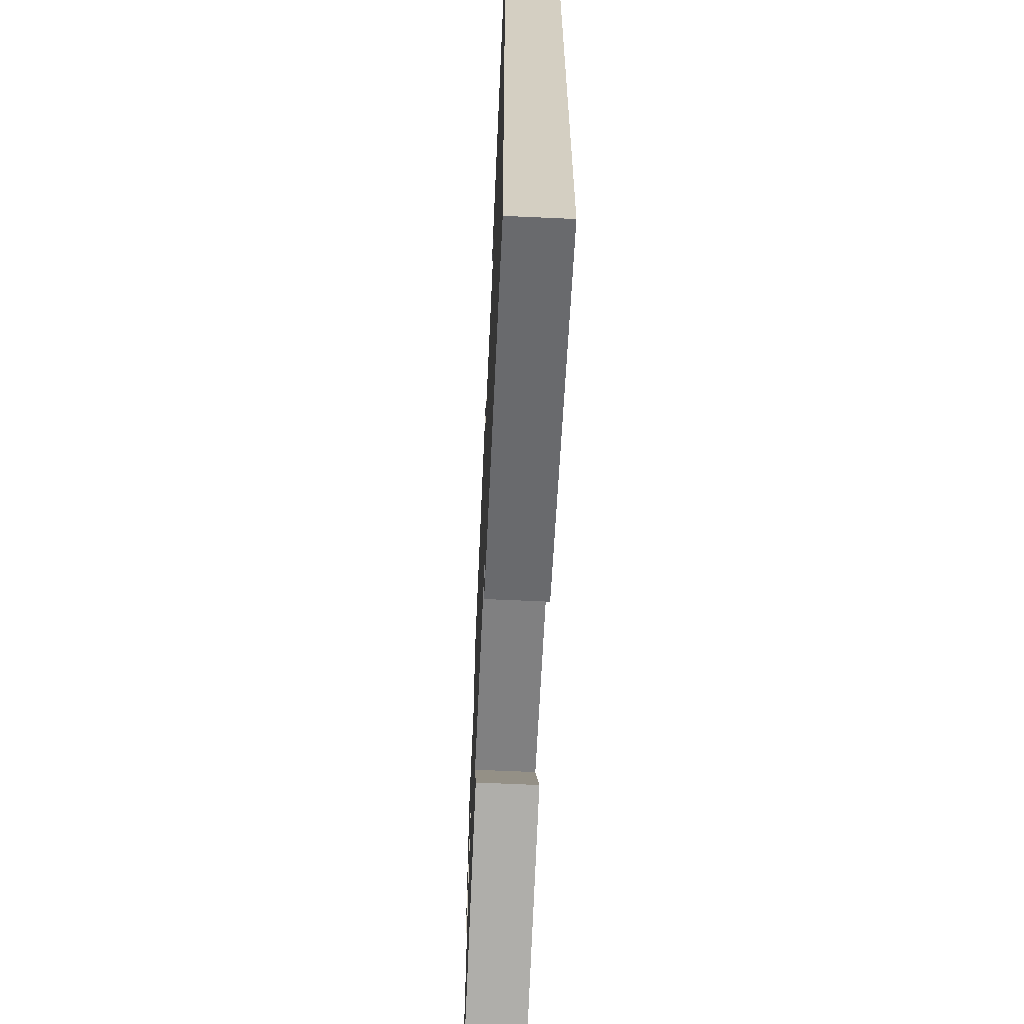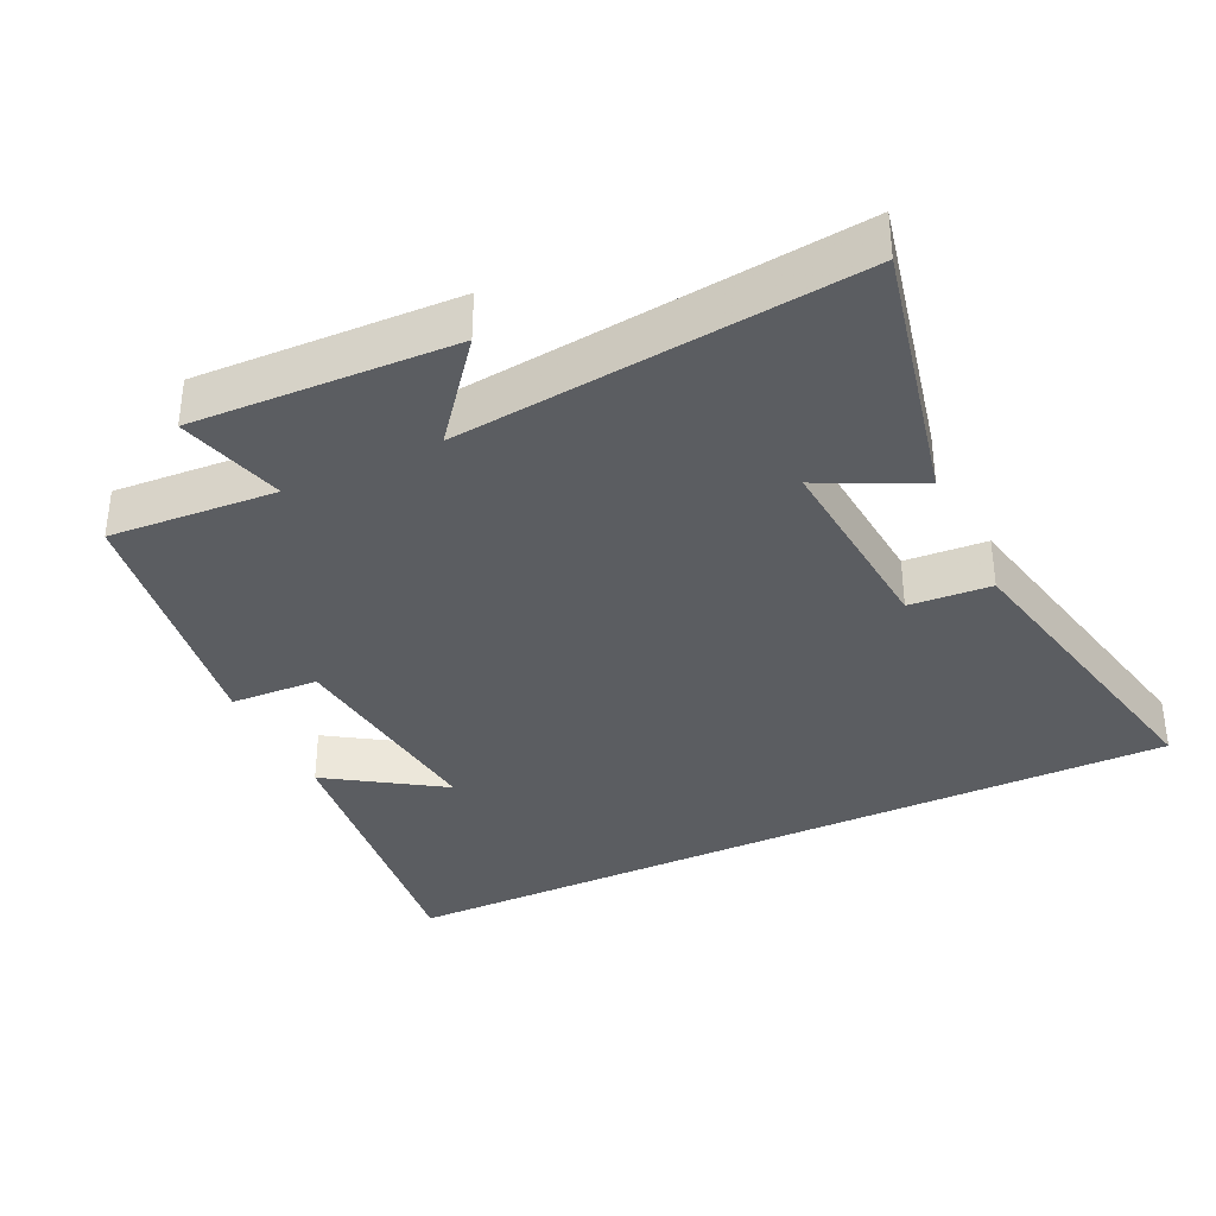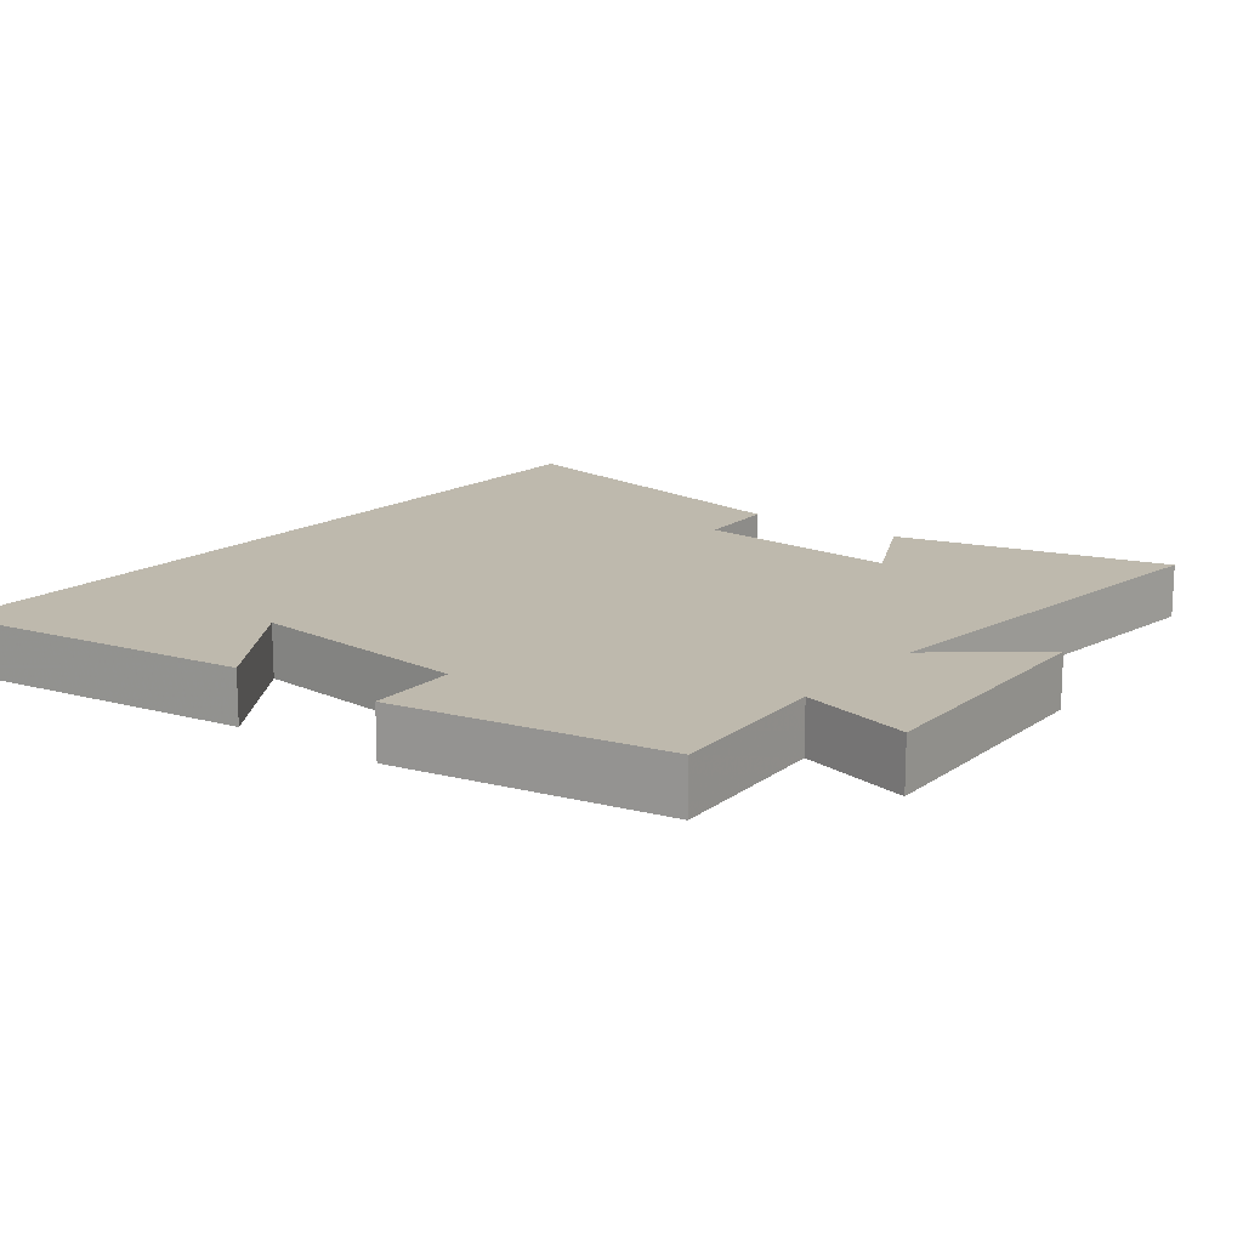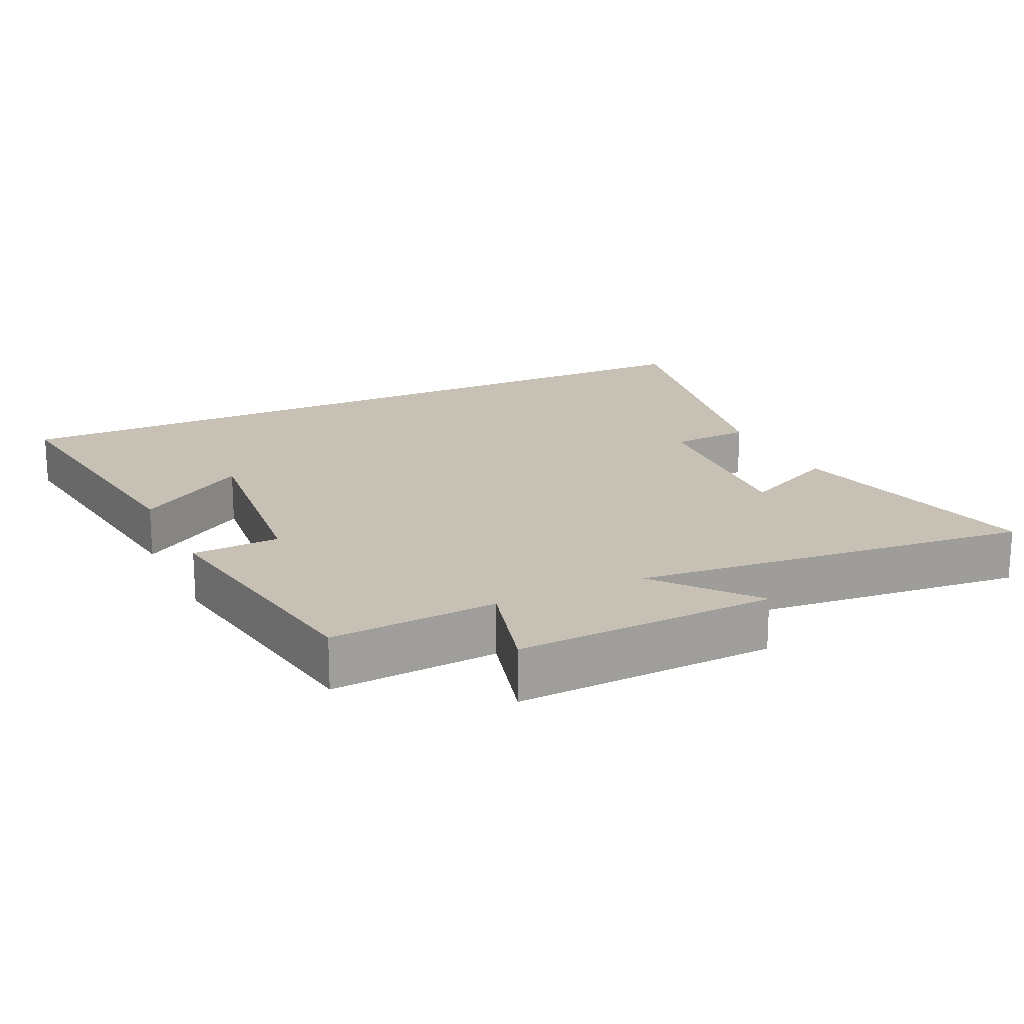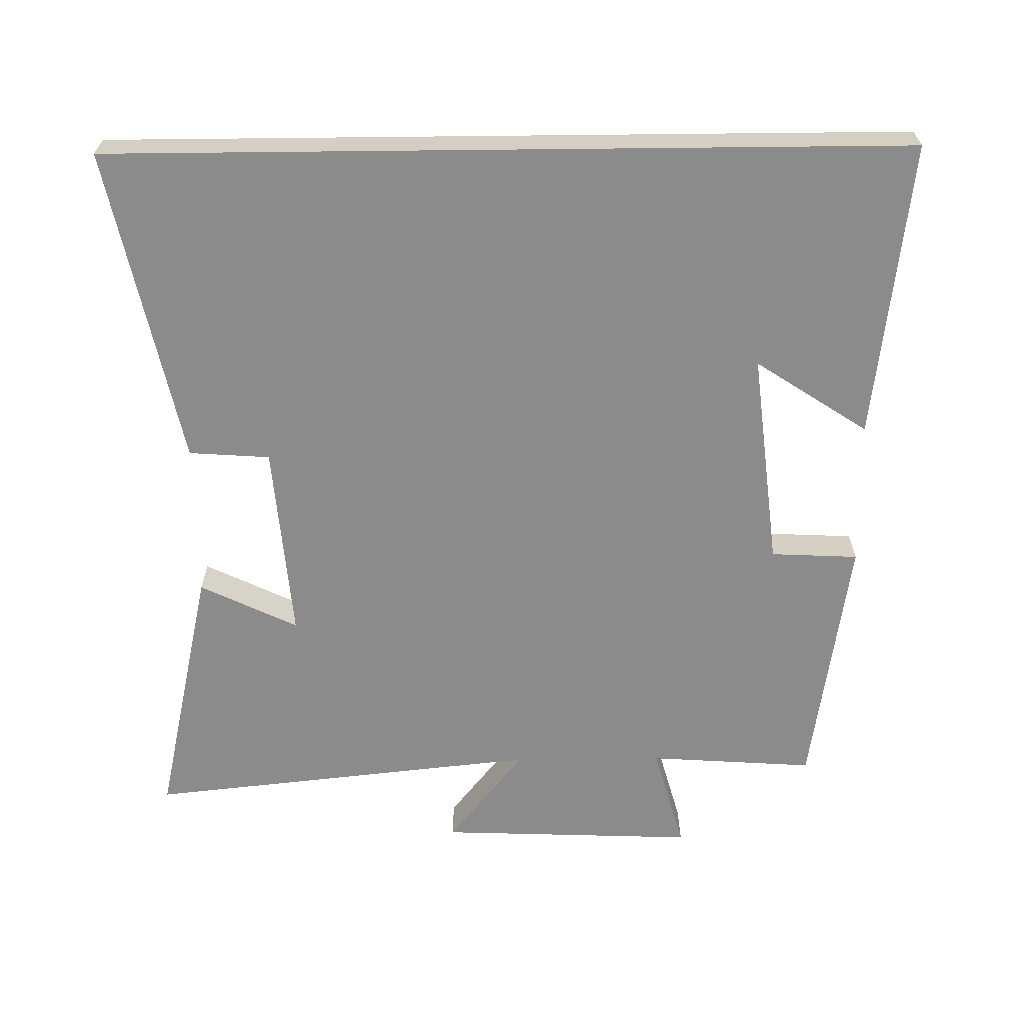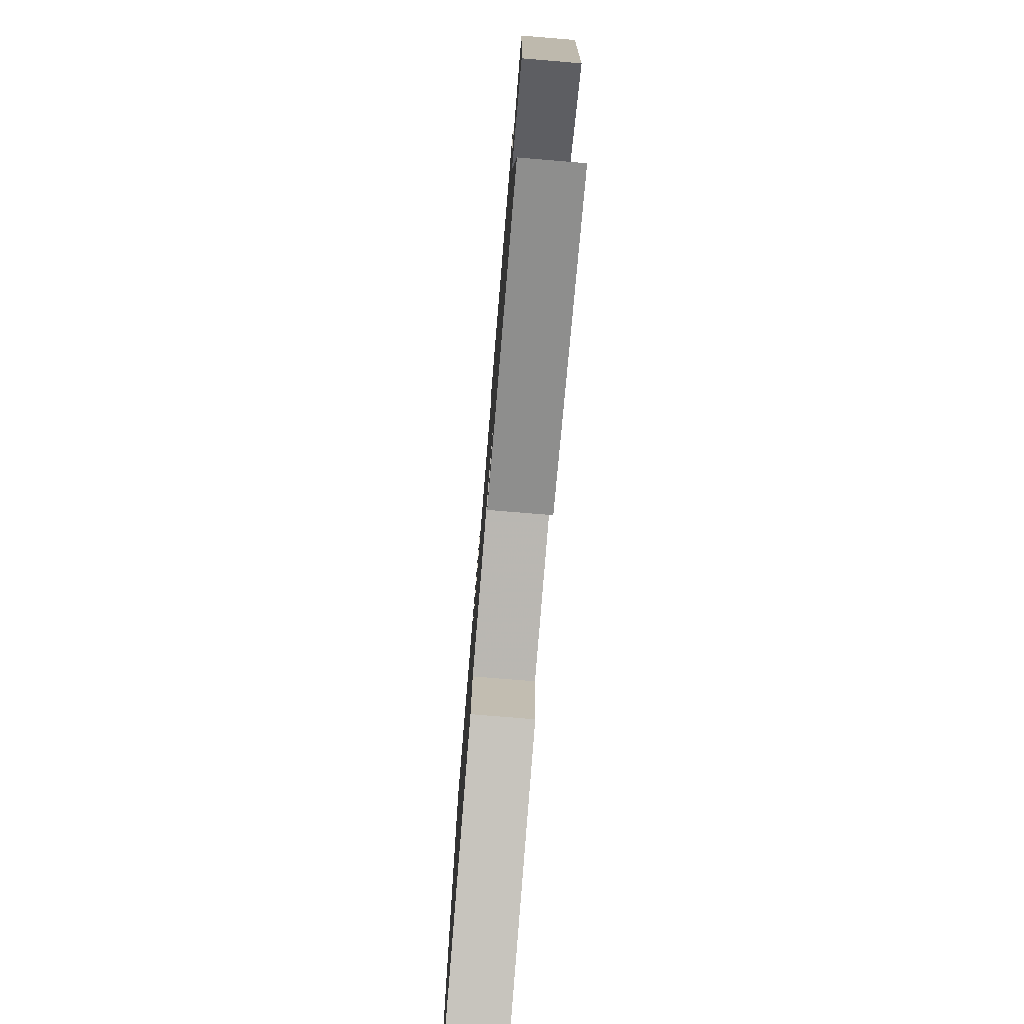
<metadata>
{"format":"obj","ext":"obj","renderer":"f3d","projection":"perspective","resolution":1024,"background":"white","views":[{"elev":-65.0,"azim":-92.6,"up":"+Z"},{"elev":-35.6,"azim":115.4,"up":"+Y"},{"elev":15.3,"azim":37.3,"up":"+Y"},{"elev":18.5,"azim":64.3,"up":"+Y"},{"elev":-64.0,"azim":-89.4,"up":"+Y"},{"elev":-77.4,"azim":85.3,"up":"+Z"}]}
</metadata>
<code>
v -0.5 0.07 -0.597
v -0.5 0.07 0.552
v -0.071 0.07 0.5
v -0.177 0.07 0.338
v 0.135 0.07 0.374
v 0.141 0.07 0.5
v 0.516 0.07 0.443
v 0.5 0.07 0.204
v 0.653 0.07 0.247
v 0.639 0.07 -0.125
v 0.5 0.07 -0.014
v 0.561 0.07 -0.584
v 0.183 0.07 -0.5
v 0.251 0.07 -0.359
v -0.035 0.07 -0.383
v -0.043 0.07 -0.5
v -0.5 0 -0.597
v -0.5 0 0.552
v -0.071 0 0.5
v -0.177 0 0.338
v 0.135 0 0.374
v 0.141 0 0.5
v 0.516 0 0.443
v 0.5 0 0.204
v 0.653 0 0.247
v 0.639 0 -0.125
v 0.5 0 -0.014
v 0.561 0 -0.584
v 0.183 0 -0.5
v 0.251 0 -0.359
v -0.035 0 -0.383
v -0.043 0 -0.5
f 15 16 1 2
f 14 15 2
f 11 12 13 14
f 8 9 10 11
f 8 11 14
f 7 8 14
f 6 7 14
f 5 6 14
f 4 5 14
f 2 3 4
f 2 4 14
f 18 17 32 31
f 18 31 30
f 30 29 28 27
f 27 26 25 24
f 30 27 24
f 30 24 23
f 30 23 22
f 30 22 21
f 30 21 20
f 20 19 18
f 30 20 18
f 1 17 18 2
f 2 18 19 3
f 3 19 20 4
f 4 20 21 5
f 5 21 22 6
f 6 22 23 7
f 7 23 24 8
f 8 24 25 9
f 9 25 26 10
f 10 26 27 11
f 11 27 28 12
f 12 28 29 13
f 13 29 30 14
f 14 30 31 15
f 15 31 32 16
f 16 32 17 1

</code>
